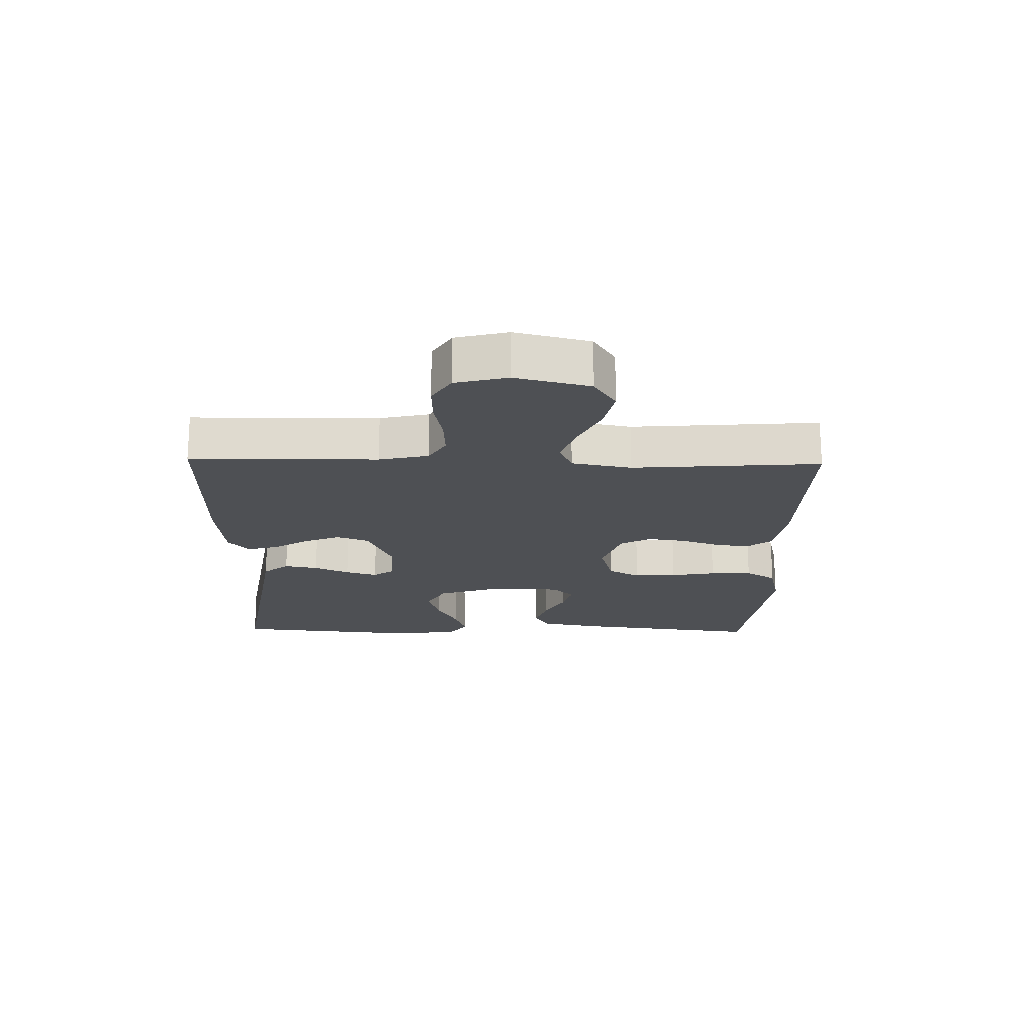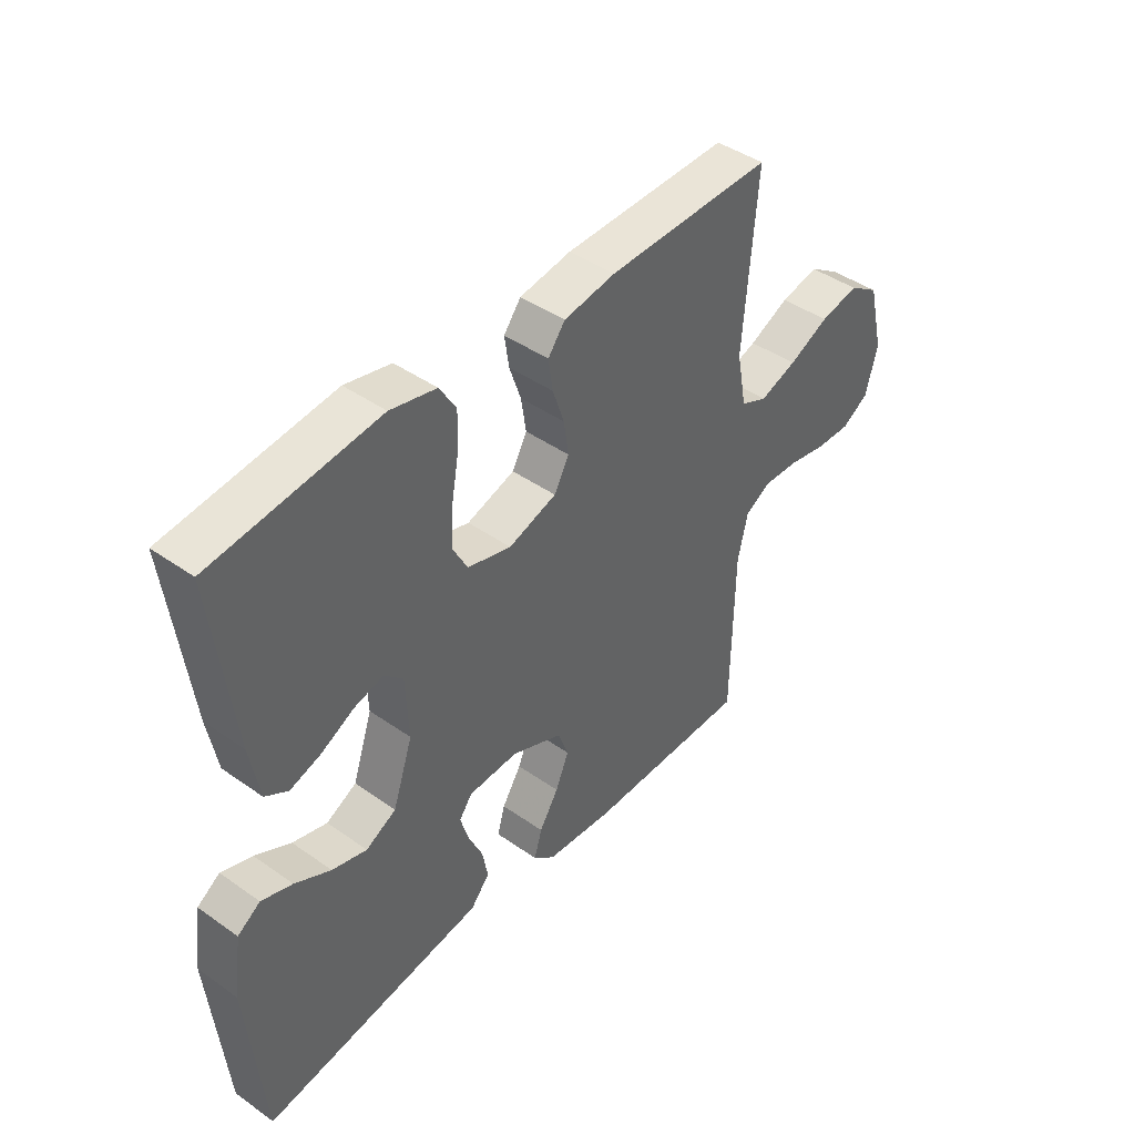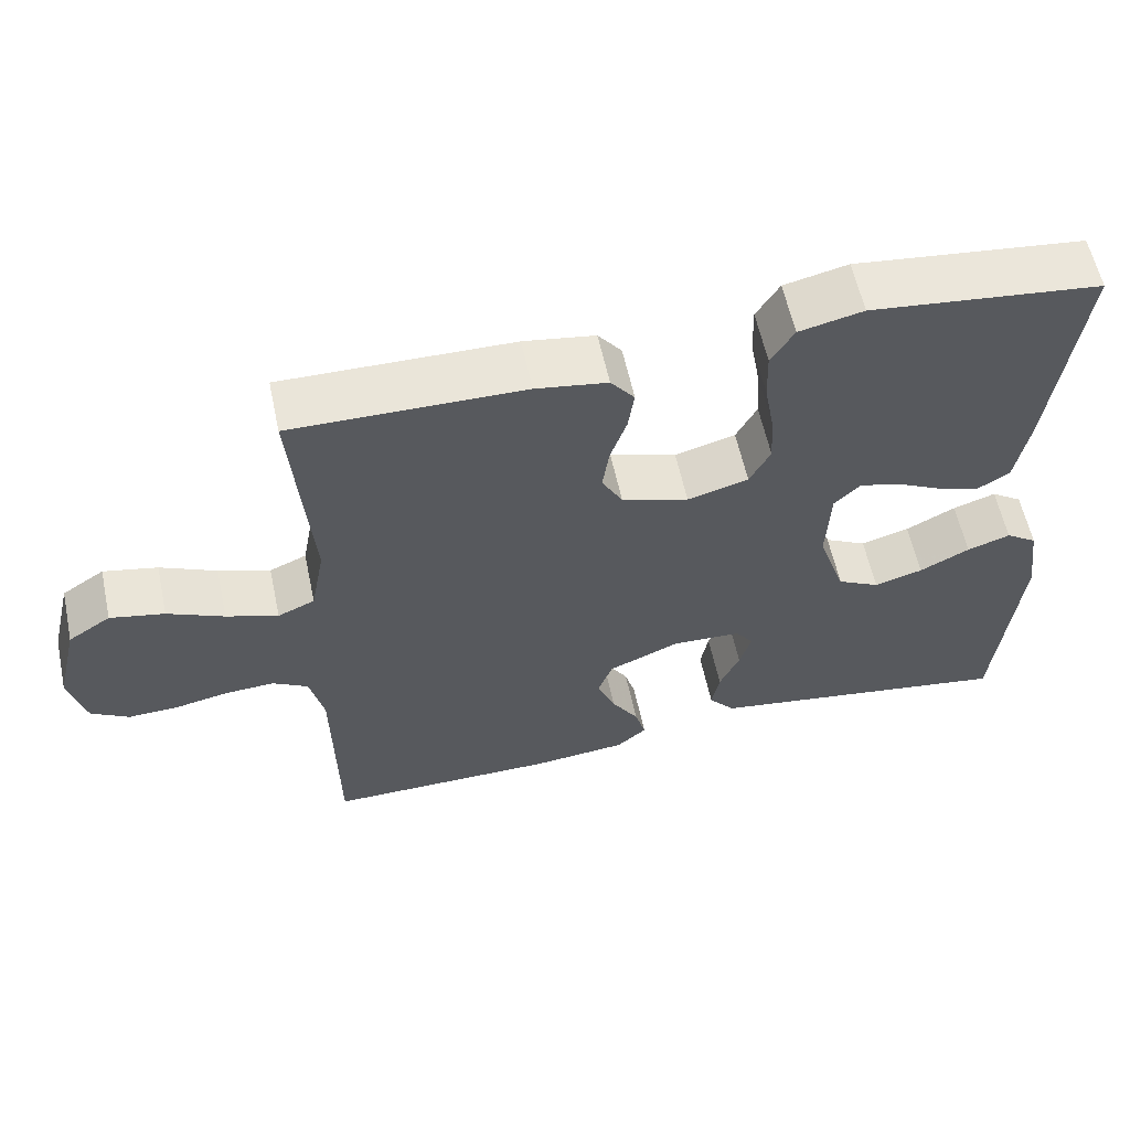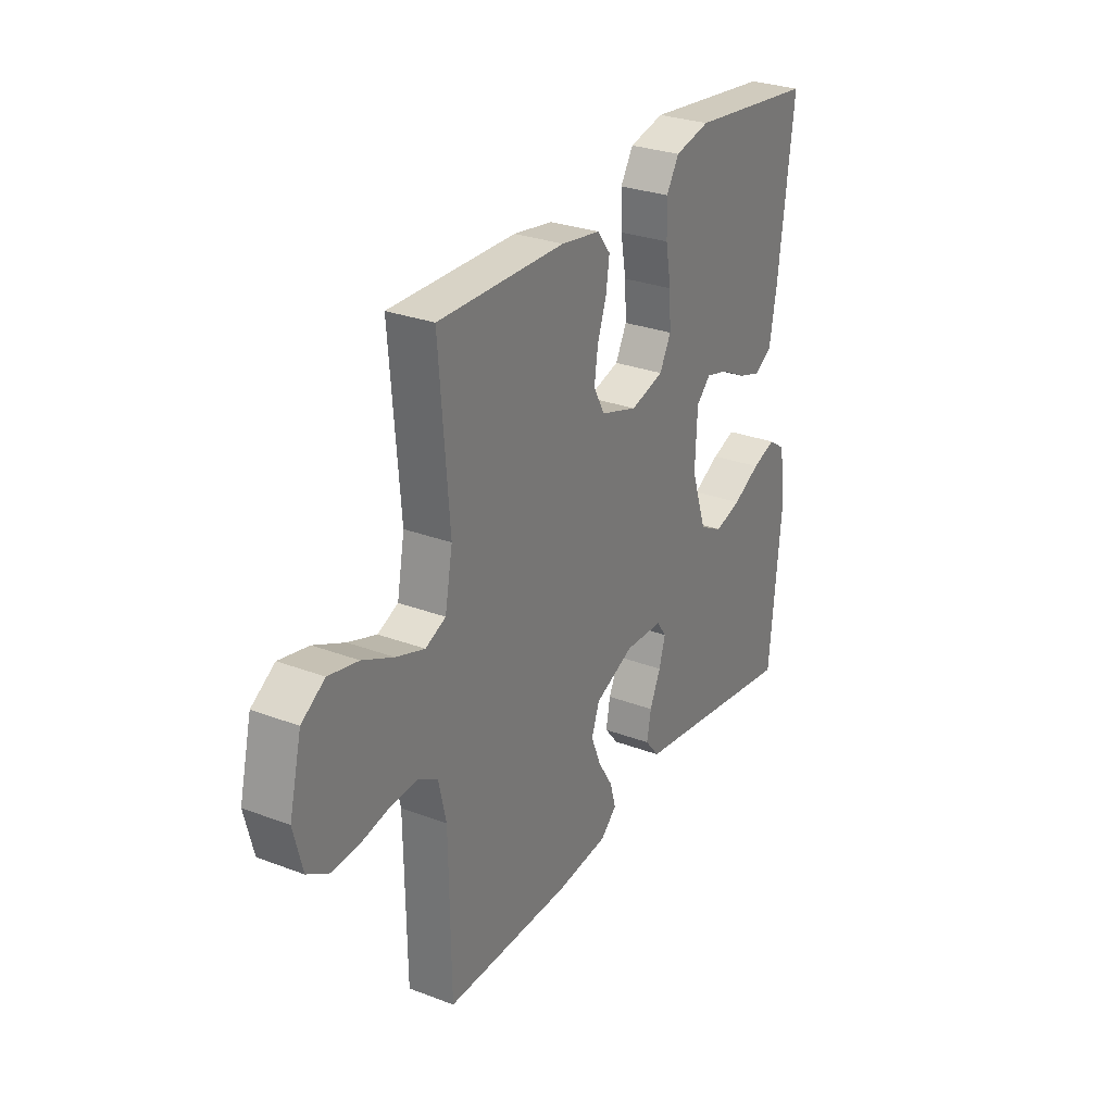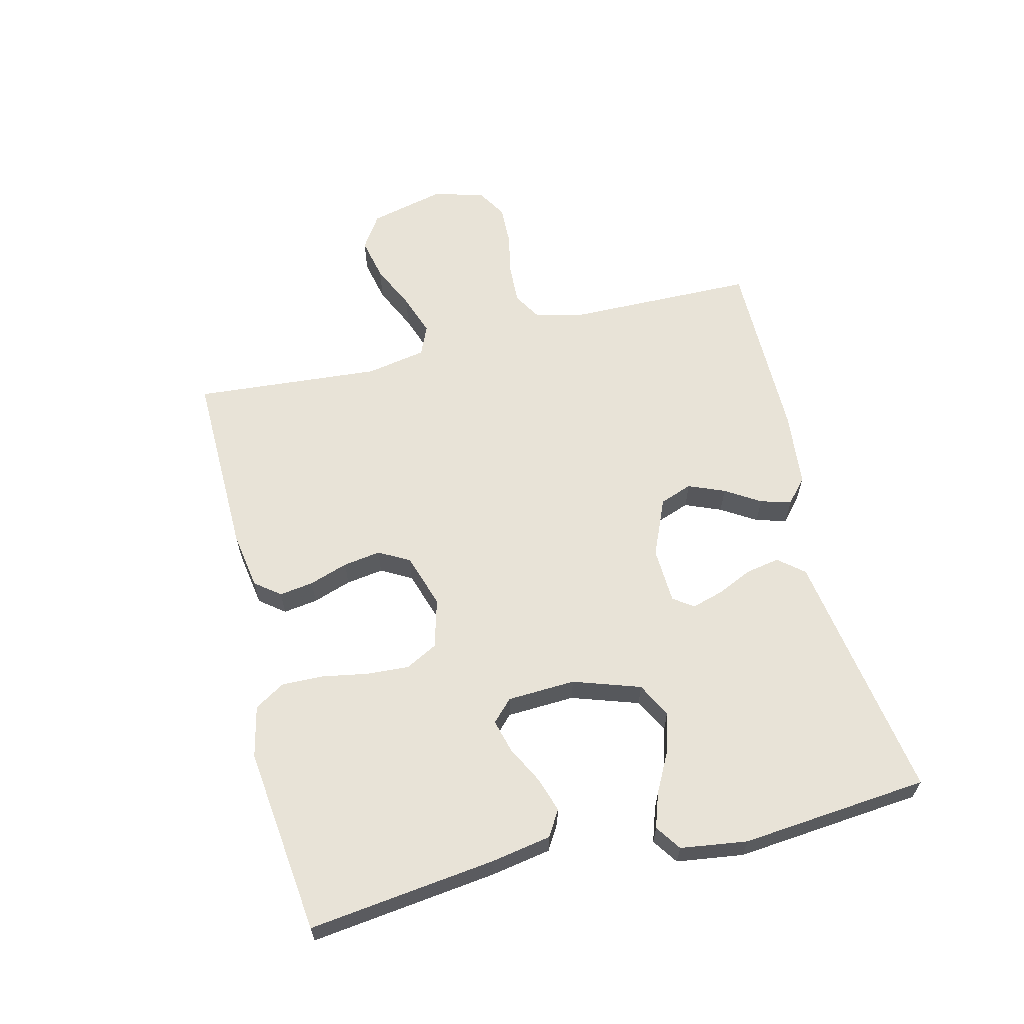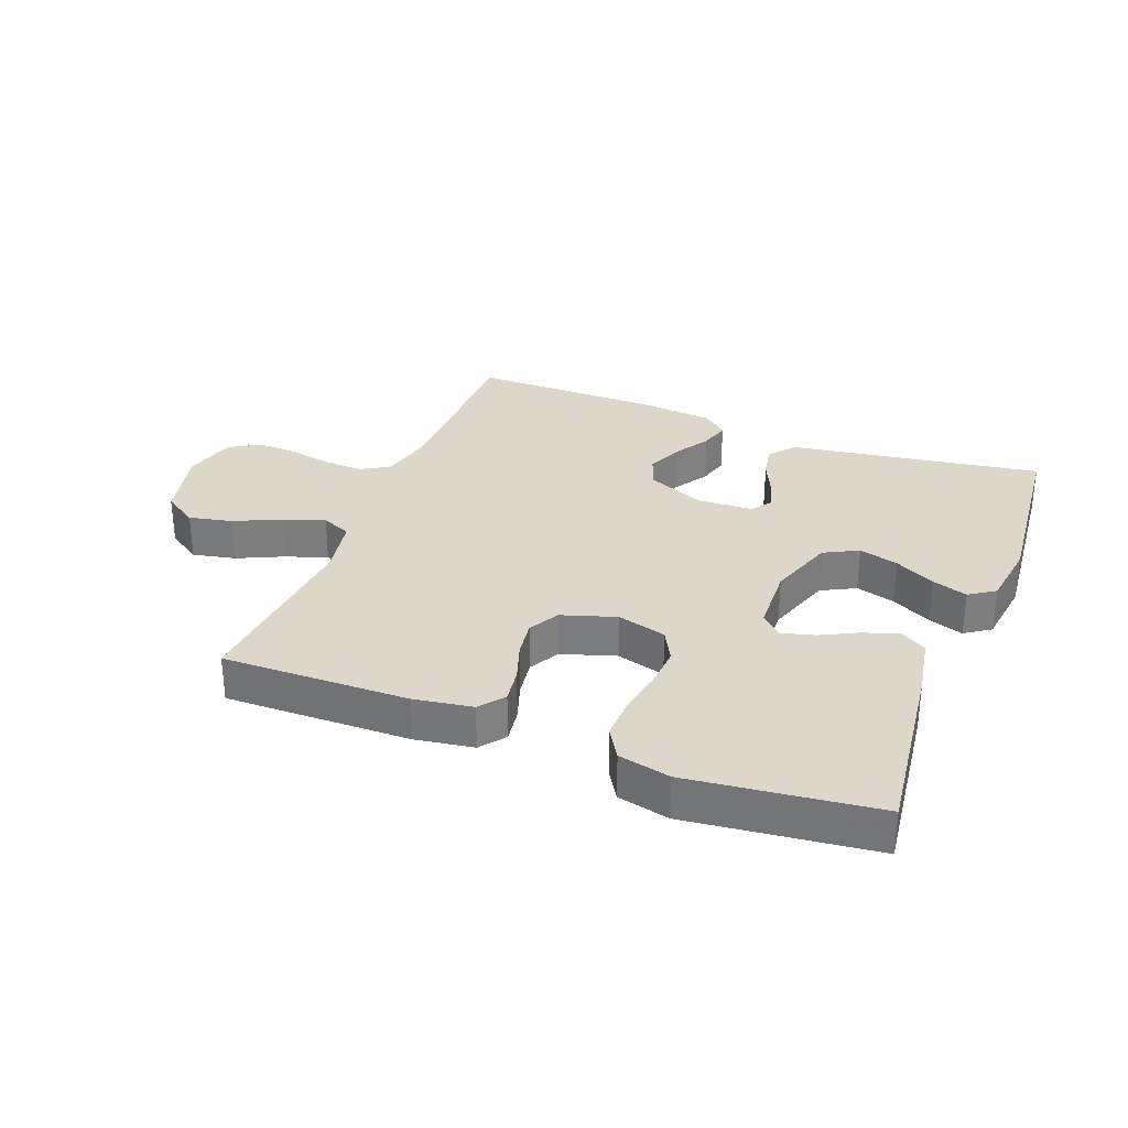
<metadata>
{"format":"obj","ext":"obj","renderer":"f3d","projection":"perspective","resolution":1024,"background":"white","views":[{"elev":-19.0,"azim":-91.3,"up":"+Y"},{"elev":43.4,"azim":129.8,"up":"+Z"},{"elev":59.3,"azim":-12.1,"up":"+Z"},{"elev":28.7,"azim":-60.5,"up":"+Z"},{"elev":62.0,"azim":76.2,"up":"+Y"},{"elev":30.9,"azim":21.2,"up":"+Y"}]}
</metadata>
<code>
v 0.5 0.07 0.5
v 0.463 0.07 0.2
v 0.446 0.07 0.104
v 0.405 0.07 0.079
v 0.349 0.07 0.097
v 0.289 0.07 0.128
v 0.236 0.07 0.142
v 0.202 0.07 0.109
v 0.197 0.07 0
v 0.233 0.07 -0.107
v 0.288 0.07 -0.136
v 0.351 0.07 -0.118
v 0.416 0.07 -0.084
v 0.472 0.07 -0.065
v 0.513 0.07 -0.093
v 0.528 0.07 -0.2
v 0.5 0.07 -0.5
v 0.2 0.07 -0.453
v 0.096 0.07 -0.437
v 0.062 0.07 -0.396
v 0.072 0.07 -0.342
v 0.098 0.07 -0.285
v 0.113 0.07 -0.234
v 0.09 0.07 -0.202
v 0 0.07 -0.198
v -0.093 0.07 -0.238
v -0.112 0.07 -0.29
v -0.088 0.07 -0.348
v -0.053 0.07 -0.404
v -0.039 0.07 -0.453
v -0.078 0.07 -0.487
v -0.2 0.07 -0.499
v -0.5 0.07 -0.5
v -0.504 0.07 -0.2
v -0.522 0.07 -0.121
v -0.568 0.07 -0.094
v -0.632 0.07 -0.097
v -0.702 0.07 -0.111
v -0.766 0.07 -0.113
v -0.815 0.07 -0.083
v -0.836 0.07 0
v -0.807 0.07 0.119
v -0.752 0.07 0.155
v -0.682 0.07 0.14
v -0.609 0.07 0.106
v -0.542 0.07 0.083
v -0.494 0.07 0.104
v -0.476 0.07 0.2
v -0.5 0.07 0.5
v -0.2 0.07 0.495
v -0.107 0.07 0.48
v -0.076 0.07 0.44
v -0.084 0.07 0.385
v -0.105 0.07 0.323
v -0.114 0.07 0.263
v -0.087 0.07 0.214
v 0 0.07 0.186
v 0.079 0.07 0.208
v 0.106 0.07 0.259
v 0.102 0.07 0.327
v 0.089 0.07 0.4
v 0.087 0.07 0.467
v 0.117 0.07 0.516
v 0.2 0.07 0.535
v 0.5 0 0.5
v 0.463 0 0.2
v 0.446 0 0.104
v 0.405 0 0.079
v 0.349 0 0.097
v 0.289 0 0.128
v 0.236 0 0.142
v 0.202 0 0.109
v 0.197 0 0
v 0.233 0 -0.107
v 0.288 0 -0.136
v 0.351 0 -0.118
v 0.416 0 -0.084
v 0.472 0 -0.065
v 0.513 0 -0.093
v 0.528 0 -0.2
v 0.5 0 -0.5
v 0.2 0 -0.453
v 0.096 0 -0.437
v 0.062 0 -0.396
v 0.072 0 -0.342
v 0.098 0 -0.285
v 0.113 0 -0.234
v 0.09 0 -0.202
v 0 0 -0.198
v -0.093 0 -0.238
v -0.112 0 -0.29
v -0.088 0 -0.348
v -0.053 0 -0.404
v -0.039 0 -0.453
v -0.078 0 -0.487
v -0.2 0 -0.499
v -0.5 0 -0.5
v -0.504 0 -0.2
v -0.522 0 -0.121
v -0.568 0 -0.094
v -0.632 0 -0.097
v -0.702 0 -0.111
v -0.766 0 -0.113
v -0.815 0 -0.083
v -0.836 0 0
v -0.807 0 0.119
v -0.752 0 0.155
v -0.682 0 0.14
v -0.609 0 0.106
v -0.542 0 0.083
v -0.494 0 0.104
v -0.476 0 0.2
v -0.5 0 0.5
v -0.2 0 0.495
v -0.107 0 0.48
v -0.076 0 0.44
v -0.084 0 0.385
v -0.105 0 0.323
v -0.114 0 0.263
v -0.087 0 0.214
v 0 0 0.186
v 0.079 0 0.208
v 0.106 0 0.259
v 0.102 0 0.327
v 0.089 0 0.4
v 0.087 0 0.467
v 0.117 0 0.516
v 0.2 0 0.535
f 60 61 62 63
f 59 60 63 64
f 51 52 53 54
f 51 54 55
f 48 49 50 51
f 47 48 51 55
f 46 47 55 56
f 42 43 44 45
f 42 45 46
f 41 42 46
f 40 41 46
f 37 38 39 40
f 36 37 40 46
f 35 36 46 56
f 31 32 33 34
f 28 29 30 31
f 27 28 31 34
f 26 27 34 35
f 19 20 21 22
f 18 19 22 23
f 17 18 23
f 16 17 23 24
f 12 13 14 15
f 11 12 15 16
f 3 4 5 6
f 3 6 7
f 2 3 7
f 59 64 1 2
f 58 59 2 7
f 57 58 7 8
f 56 57 8 9
f 25 26 35 56
f 25 56 9 10
f 11 16 24 25
f 10 11 25
f 127 126 125 124
f 128 127 124 123
f 118 117 116 115
f 119 118 115
f 115 114 113 112
f 119 115 112 111
f 120 119 111 110
f 109 108 107 106
f 110 109 106
f 110 106 105
f 110 105 104
f 104 103 102 101
f 110 104 101 100
f 120 110 100 99
f 98 97 96 95
f 95 94 93 92
f 98 95 92 91
f 99 98 91 90
f 86 85 84 83
f 87 86 83 82
f 87 82 81
f 88 87 81 80
f 79 78 77 76
f 80 79 76 75
f 70 69 68 67
f 71 70 67
f 71 67 66
f 66 65 128 123
f 71 66 123 122
f 72 71 122 121
f 73 72 121 120
f 120 99 90 89
f 74 73 120 89
f 89 88 80 75
f 89 75 74
f 1 65 66 2
f 2 66 67 3
f 3 67 68 4
f 4 68 69 5
f 5 69 70 6
f 6 70 71 7
f 7 71 72 8
f 8 72 73 9
f 9 73 74 10
f 10 74 75 11
f 11 75 76 12
f 12 76 77 13
f 13 77 78 14
f 14 78 79 15
f 15 79 80 16
f 16 80 81 17
f 17 81 82 18
f 18 82 83 19
f 19 83 84 20
f 20 84 85 21
f 21 85 86 22
f 22 86 87 23
f 23 87 88 24
f 24 88 89 25
f 25 89 90 26
f 26 90 91 27
f 27 91 92 28
f 28 92 93 29
f 29 93 94 30
f 30 94 95 31
f 31 95 96 32
f 32 96 97 33
f 33 97 98 34
f 34 98 99 35
f 35 99 100 36
f 36 100 101 37
f 37 101 102 38
f 38 102 103 39
f 39 103 104 40
f 40 104 105 41
f 41 105 106 42
f 42 106 107 43
f 43 107 108 44
f 44 108 109 45
f 45 109 110 46
f 46 110 111 47
f 47 111 112 48
f 48 112 113 49
f 49 113 114 50
f 50 114 115 51
f 51 115 116 52
f 52 116 117 53
f 53 117 118 54
f 54 118 119 55
f 55 119 120 56
f 56 120 121 57
f 57 121 122 58
f 58 122 123 59
f 59 123 124 60
f 60 124 125 61
f 61 125 126 62
f 62 126 127 63
f 63 127 128 64
f 64 128 65 1

</code>
